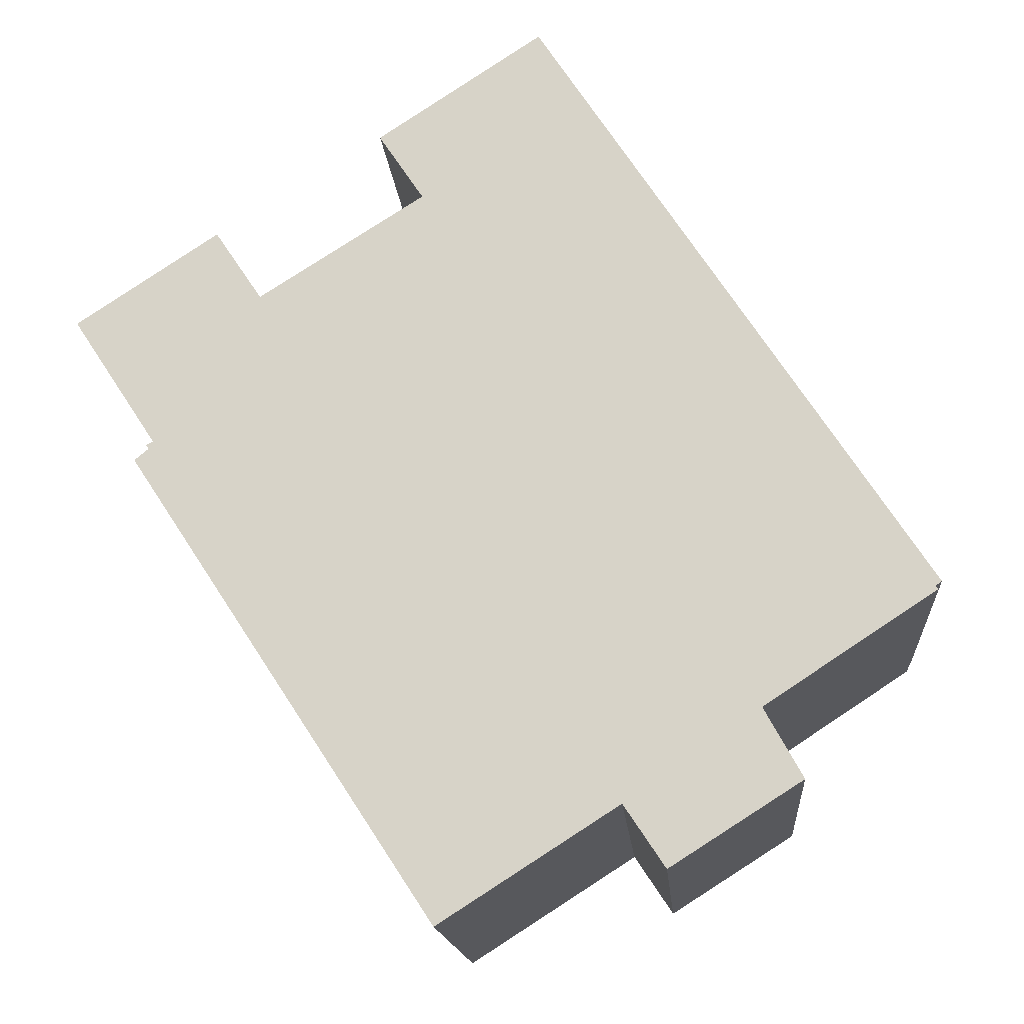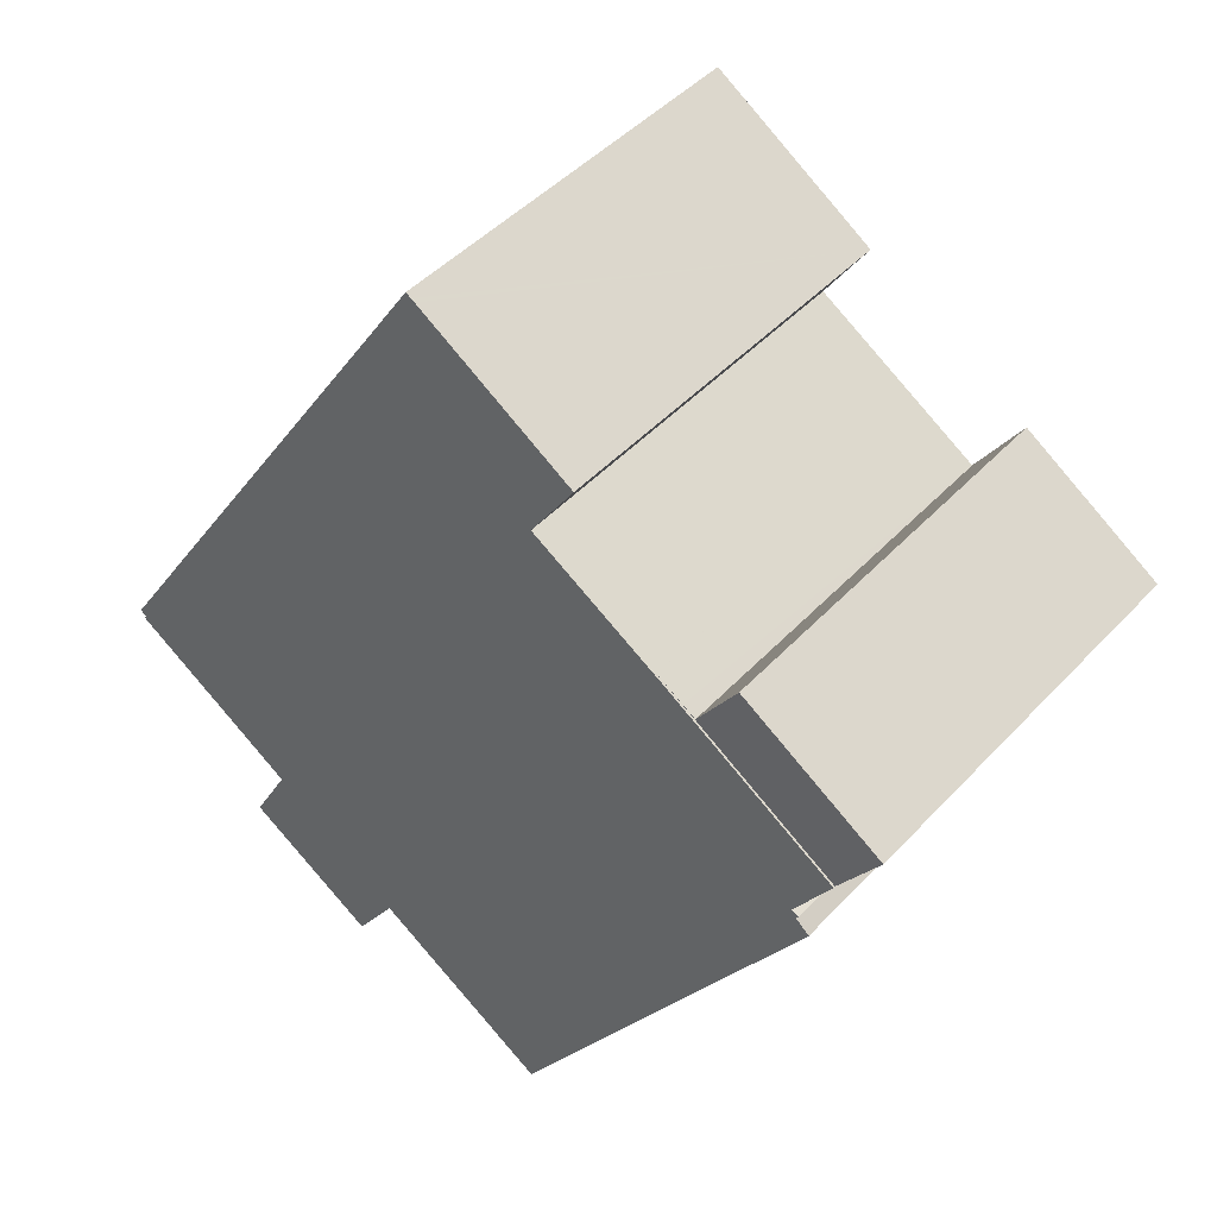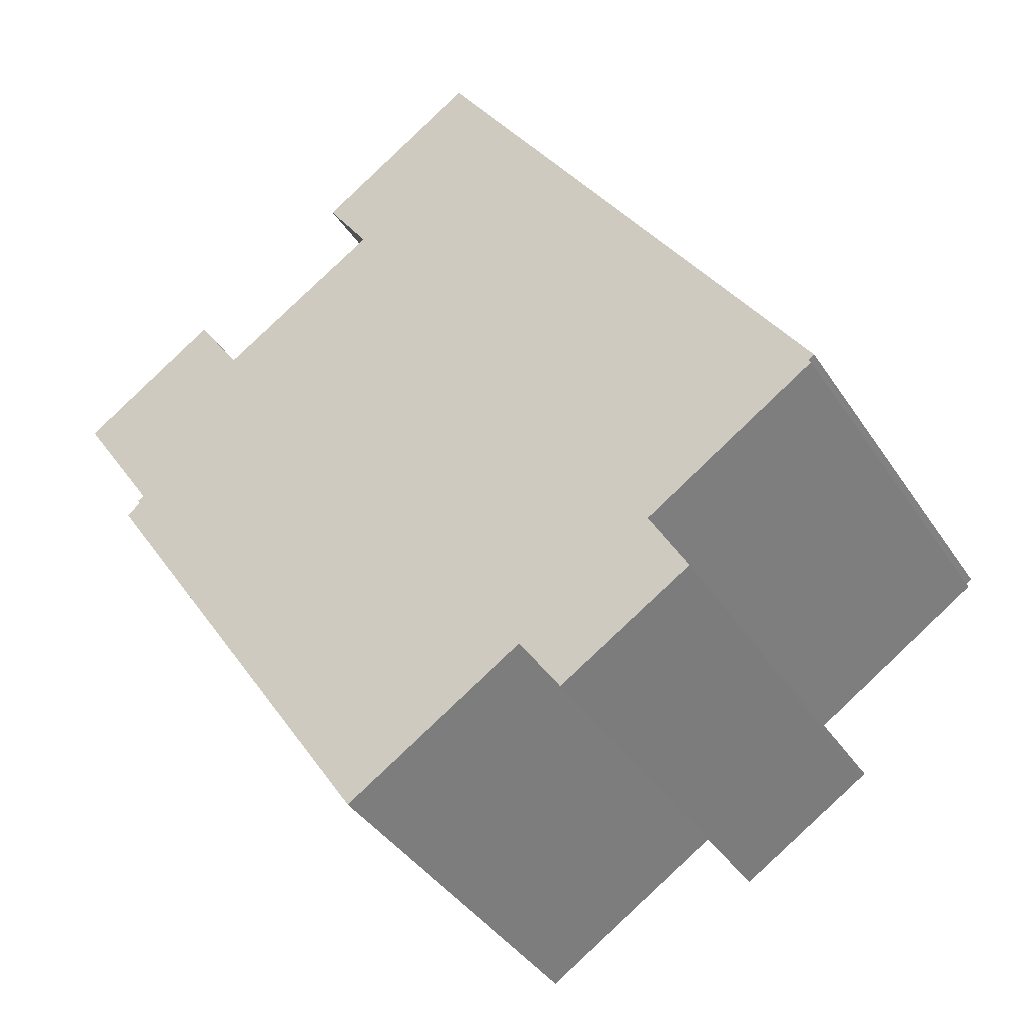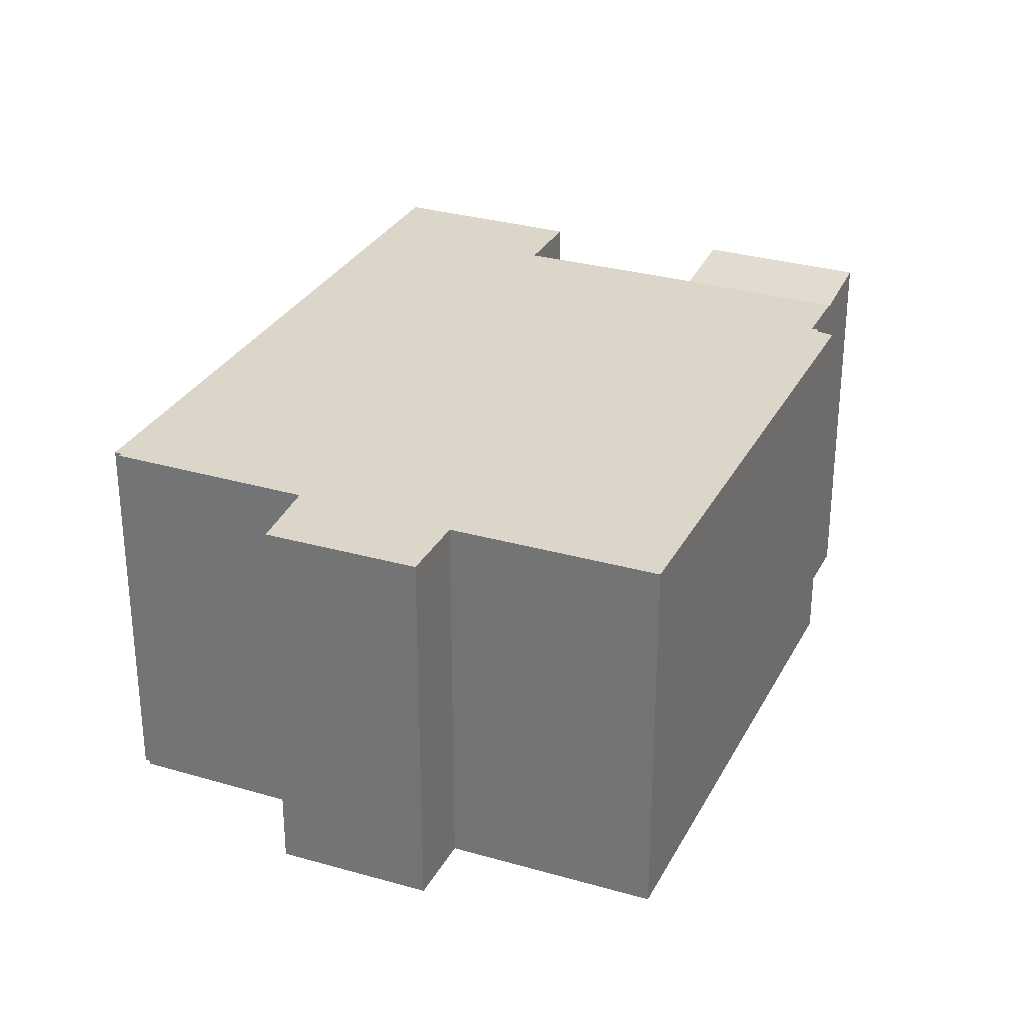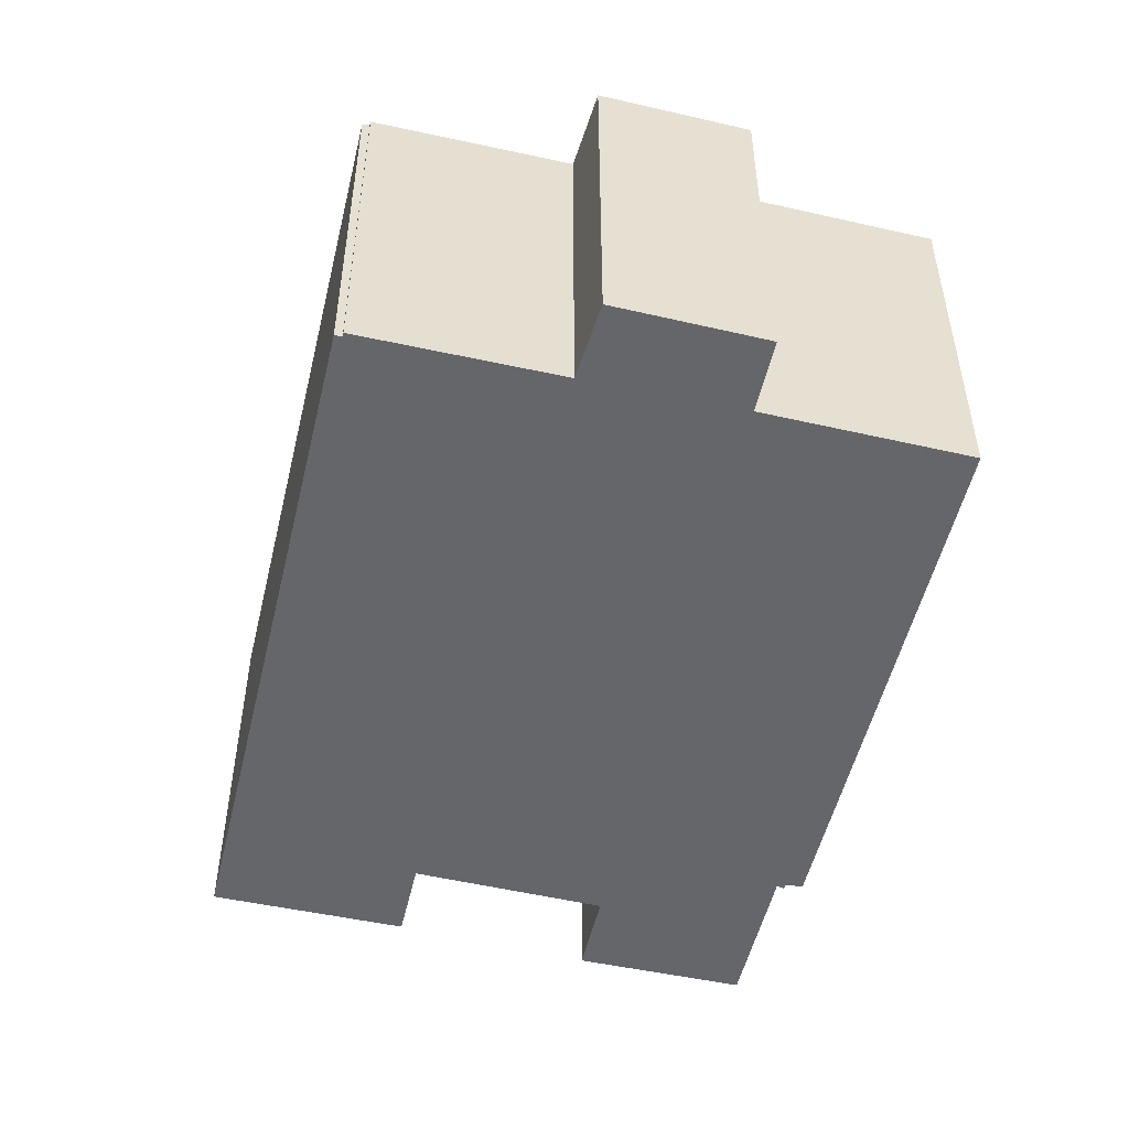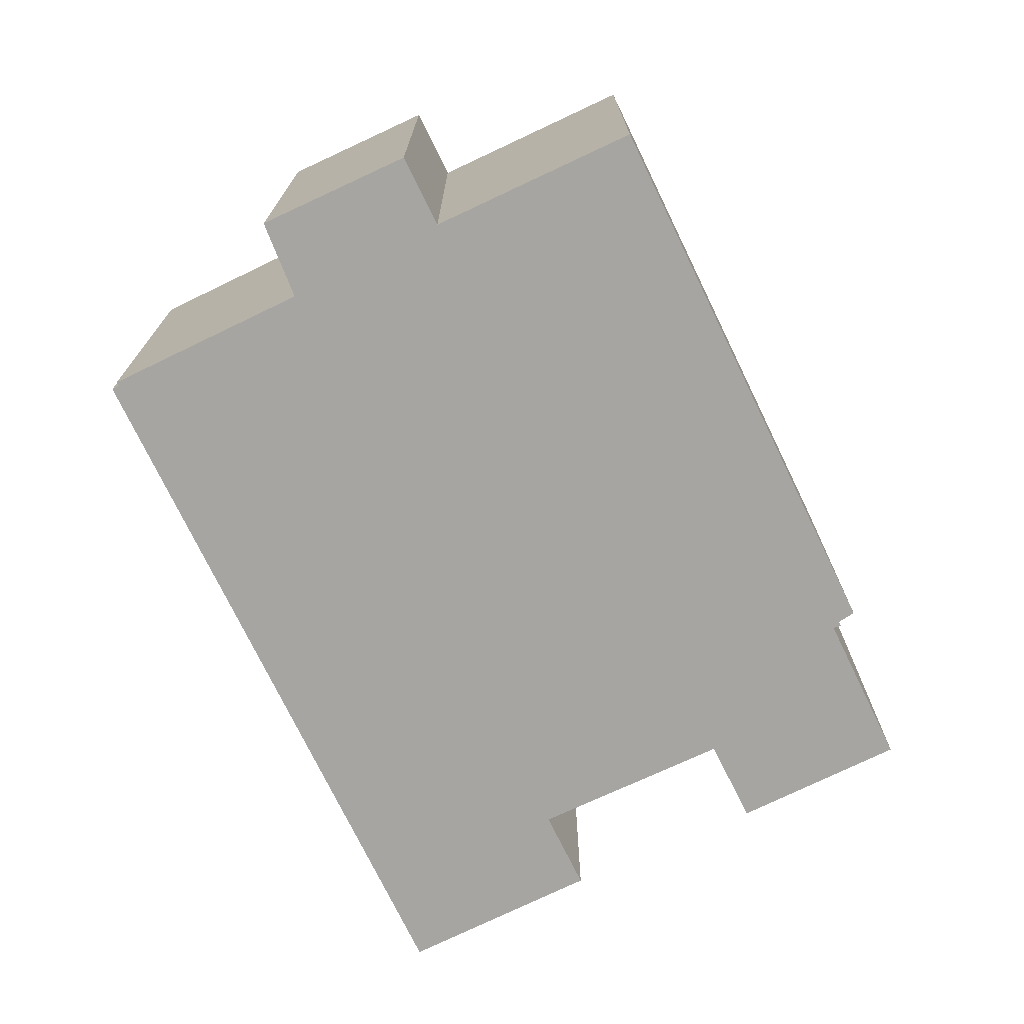
<metadata>
{"format":"obj","ext":"obj","renderer":"f3d","projection":"perspective","resolution":1024,"background":"white","views":[{"elev":-15.8,"azim":4.6,"up":"+Z"},{"elev":45.4,"azim":-140.4,"up":"+Z"},{"elev":-39.8,"azim":30.1,"up":"+Z"},{"elev":29.9,"azim":170.1,"up":"+Y"},{"elev":-51.9,"azim":133.5,"up":"+Y"},{"elev":-73.7,"azim":172.6,"up":"+Y"}]}
</metadata>
<code>
v  7.207 13.61 1.116
v  7.195 13.61 1.134
v  8.164 13.61 1.748
v  1.665 13.61 -2.542
v  6.739 13.61 0.845
v  5.066 13.91 3.347
v  0 13.91 8.519e-16
v  5.066 -2.049e-16 3.347
v  6.739 -5.174e-17 0.845
v  8.164 -1.07e-16 1.748
v  7.195 -6.944e-17 1.134
v  0 0 0
v  1.665 1.557e-16 -2.542
v  7.207 -6.834e-17 1.116
v  25.89 13.67 -17.11
v  19.7 13.67 -17.87
v  24.62 13.67 -14.81
v  19.75 13.67 -17.95
v  21.17 13.67 -20.1
v  25.71 13.67 -17.22
v  18.46 13.67 8.546
v  16.76 13.67 10.76
v  16.94 13.67 10.87
v  16.63 13.67 10.67
v  11.05 13.67 6.991
v  12.6 13.67 4.672
v  30.79 13.67 -10.32
v  12.65 13.67 4.59
v  11.81 13.67 4.058
v  8.164 13.67 1.748
v  7.207 13.67 1.116
v  1.665 13.67 -2.542
v  3.009 13.67 -4.592
v  2.848 13.67 -4.86
v  2.355 13.67 -5.273
v  13.3 13.67 -21.95
v  30.69 13.67 -10.39
v  30.57 13.67 -10.48
v  24.51 13.67 -14.61
v  30.65 13.67 -10.6
v  16.76 13.67 -19.74
v  19.67 13.67 -17.89
v  2.755 13.67 -4.707
v  30.57 6.415e-16 -10.48
v  30.69 6.361e-16 -10.39
v  30.79 6.319e-16 -10.32
v  30.65 6.489e-16 -10.6
v  24.51 8.948e-16 -14.61
v  25.89 1.048e-15 -17.11
v  21.17 1.231e-15 -20.1
v  25.71 1.055e-15 -17.22
v  19.7 1.094e-15 -17.87
v  19.67 1.095e-15 -17.89
v  13.3 1.344e-15 -21.95
v  16.76 1.209e-15 -19.74
v  24.62 9.066e-16 -14.81
v  16.94 -6.658e-16 10.87
v  18.46 -5.233e-16 8.546
v  19.75 1.099e-15 -17.95
v  2.355 3.229e-16 -5.273
v  2.848 2.976e-16 -4.86
v  2.755 2.882e-16 -4.707
v  3.009 2.812e-16 -4.592
v  12.65 -2.811e-16 4.59
v  11.05 -4.281e-16 6.991
v  12.6 -2.861e-16 4.672
v  11.81 -2.485e-16 4.058
v  16.76 -6.586e-16 10.76
v  16.63 -6.533e-16 10.67
g defaultobject
f 1 2 3
f 2 1 4
f 2 4 5
f 5 4 6
f 6 4 7
f 8 5 6
f 5 8 9
f 9 2 5
f 2 9 3
f 3 9 10
f 10 9 11
f 12 6 7
f 6 12 8
f 10 1 3
f 1 10 4
f 4 10 13
f 13 10 14
f 4 12 7
f 12 4 13
f 10 11 14
f 13 14 11
f 9 13 11
f 8 13 9
f 12 13 8
f 15 16 17
f 16 15 18
f 18 15 19
f 19 15 20
f 21 22 23
f 22 21 24
f 24 21 25
f 25 21 26
f 26 21 27
f 26 27 28
f 28 27 29
f 29 27 30
f 30 27 31
f 31 27 32
f 32 27 33
f 33 27 34
f 34 27 35
f 35 27 36
f 36 27 37
f 36 37 38
f 36 38 39
f 39 38 40
f 36 39 16
f 16 39 17
f 36 16 41
f 41 16 42
f 34 43 33
f 37 44 38
f 44 37 27
f 44 27 45
f 45 27 46
f 47 39 40
f 39 47 48
f 49 20 15
f 20 49 19
f 19 49 50
f 50 49 51
f 52 42 16
f 42 52 41
f 41 52 36
f 36 52 53
f 36 53 54
f 54 53 55
f 44 40 38
f 40 44 47
f 48 17 39
f 17 48 15
f 15 48 49
f 49 48 56
f 57 21 23
f 21 57 27
f 27 57 46
f 46 57 58
f 50 18 19
f 18 50 16
f 16 50 52
f 52 50 59
f 54 35 36
f 35 54 60
f 61 43 34
f 43 61 62
f 63 32 33
f 32 63 13
f 64 26 28
f 26 64 25
f 25 64 65
f 65 64 66
f 60 34 35
f 34 60 61
f 62 33 43
f 33 62 63
f 13 31 32
f 31 13 30
f 30 13 10
f 10 13 14
f 10 29 30
f 29 10 28
f 28 10 64
f 64 10 67
f 65 24 25
f 24 65 22
f 22 65 23
f 23 65 68
f 23 68 57
f 68 65 69
f 68 58 57
f 58 68 69
f 58 69 65
f 58 65 46
f 46 65 66
f 46 66 64
f 46 64 67
f 46 67 10
f 46 10 14
f 46 14 13
f 46 13 63
f 46 63 62
f 46 62 61
f 46 61 60
f 46 60 54
f 46 54 45
f 45 54 44
f 44 54 48
f 44 48 47
f 48 54 52
f 48 52 56
f 56 52 49
f 49 52 51
f 52 54 55
f 52 55 53
f 52 50 51
f 50 52 59

</code>
